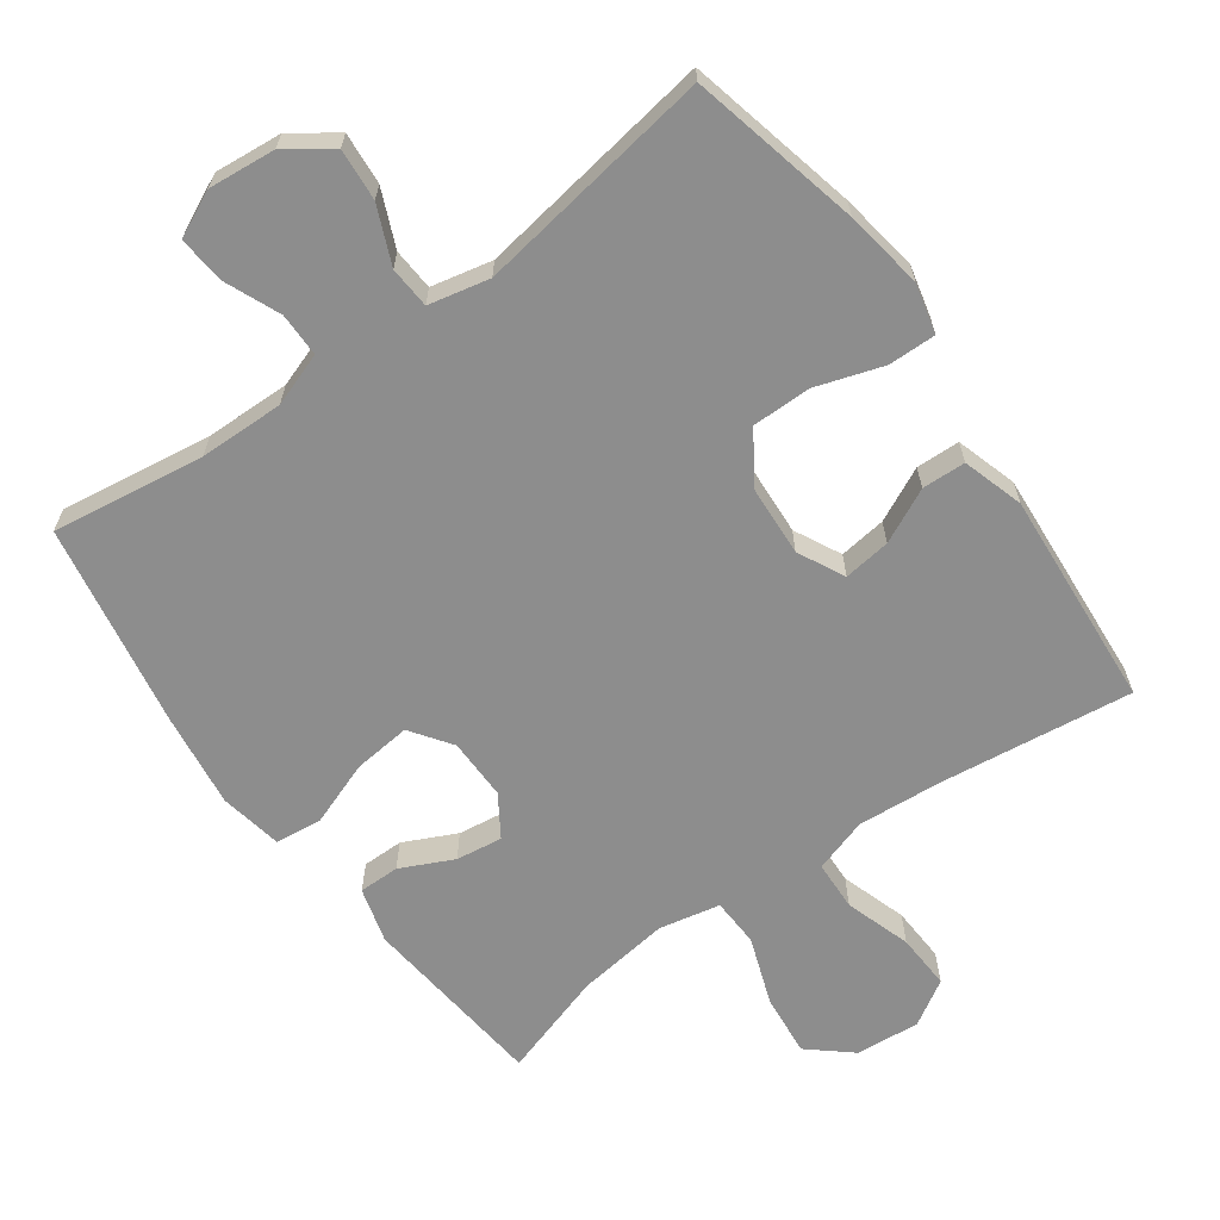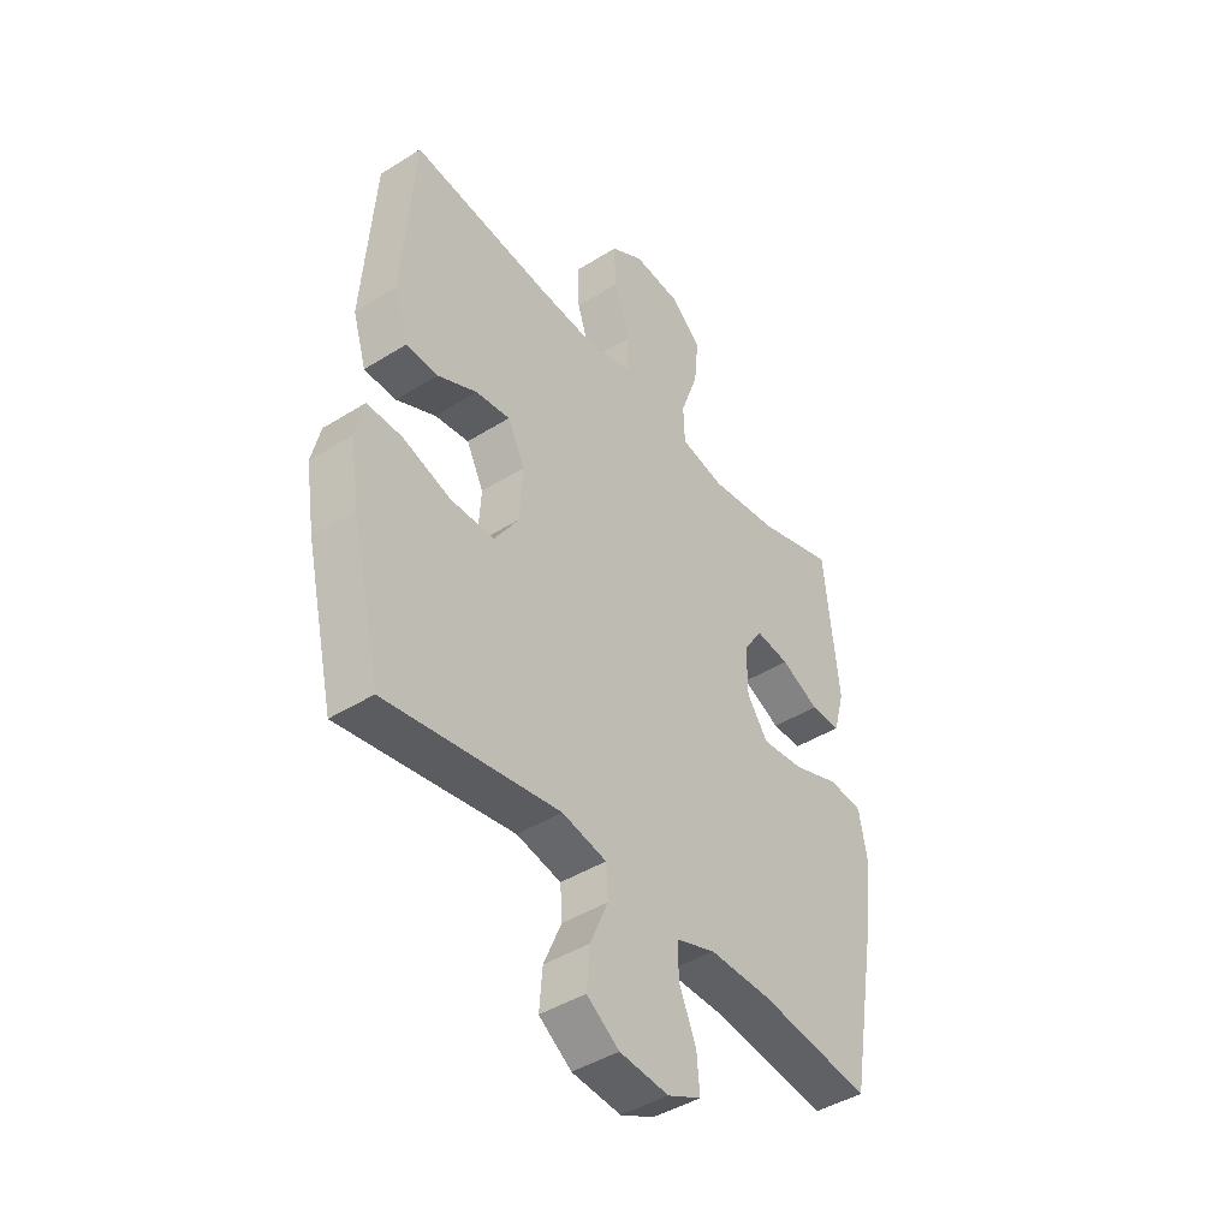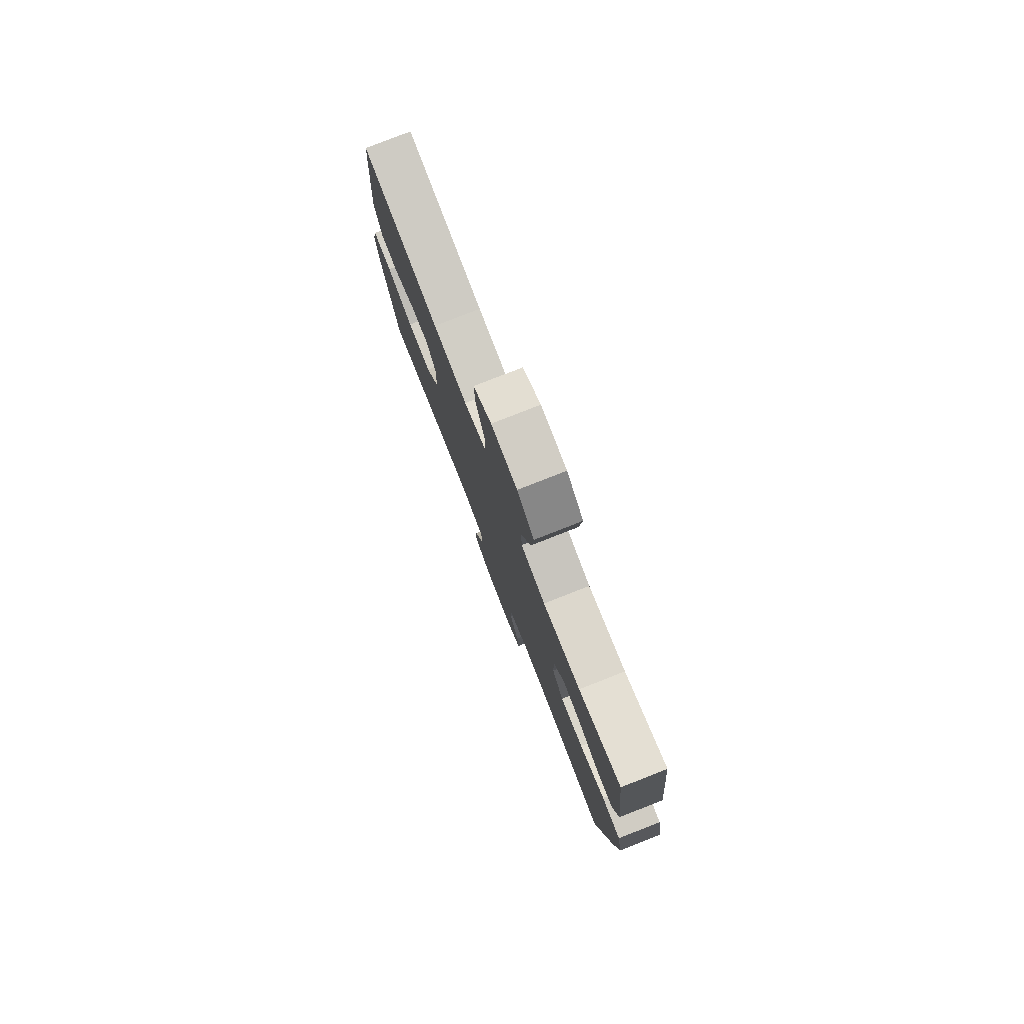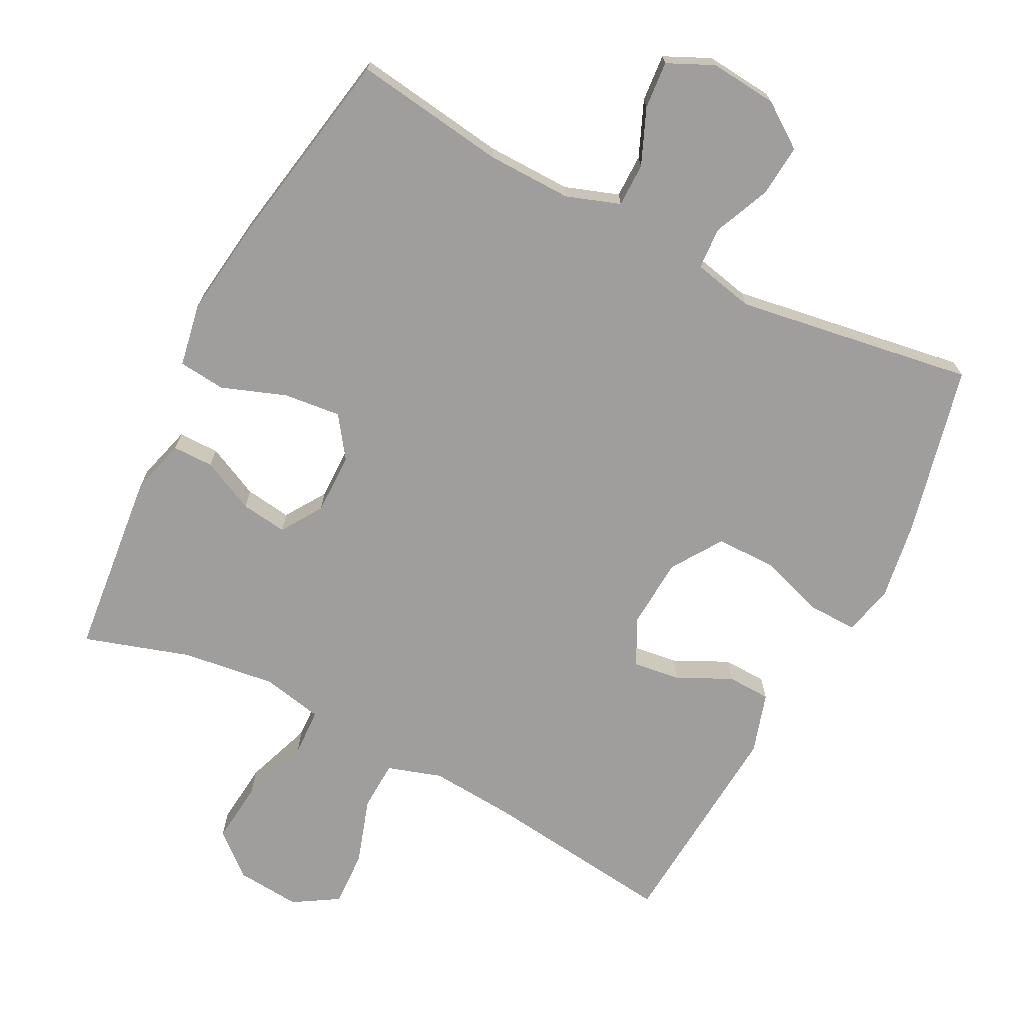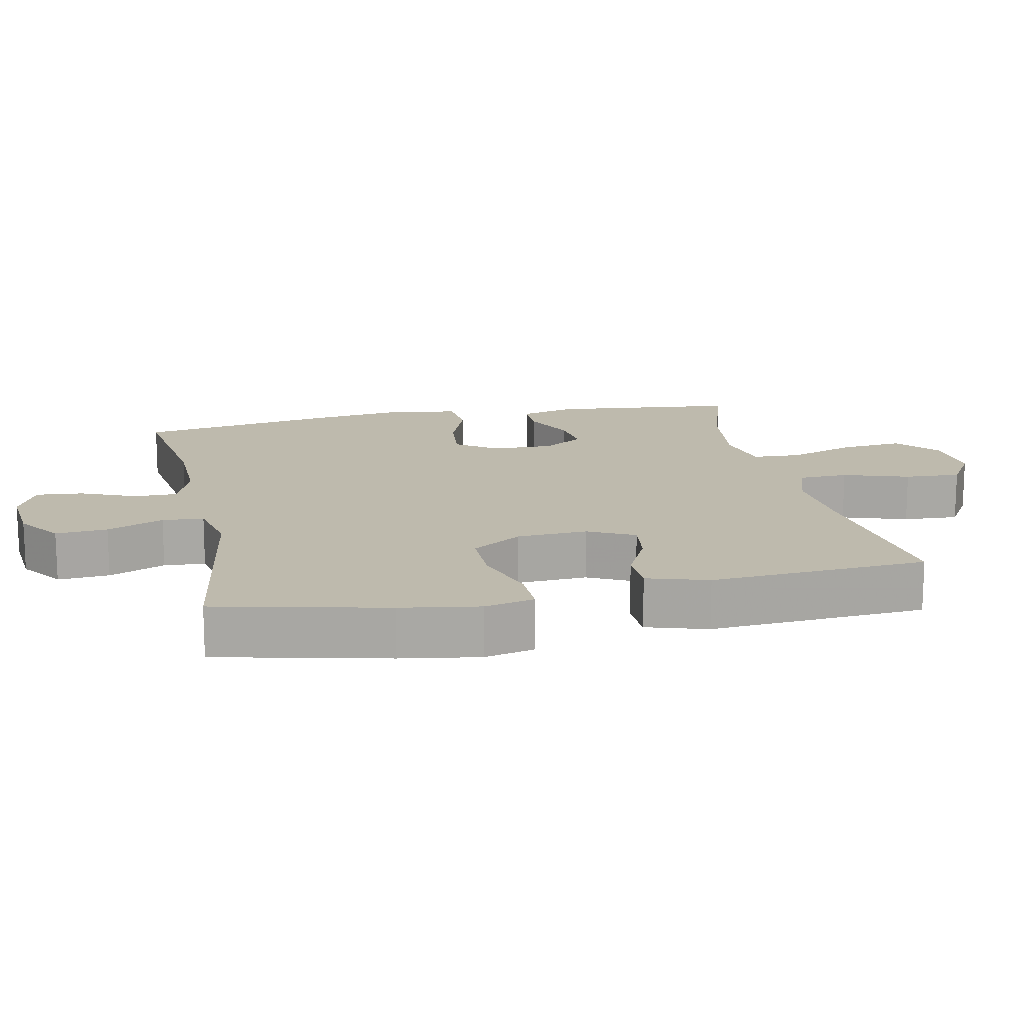
<metadata>
{"format":"obj","ext":"obj","renderer":"f3d","projection":"perspective","resolution":1024,"background":"white","views":[{"elev":-64.6,"azim":-144.4,"up":"+Y"},{"elev":-43.3,"azim":-53.4,"up":"+Z"},{"elev":79.2,"azim":68.6,"up":"+Z"},{"elev":-70.9,"azim":152.7,"up":"+Y"},{"elev":15.4,"azim":-101.8,"up":"+Y"}]}
</metadata>
<code>
v 0.5 0.07 0.5
v 0.529 0.07 0.23
v 0.507 0.07 0.15
v 0.448 0.07 0.15
v 0.372 0.07 0.186
v 0.305 0.07 0.195
v 0.267 0.07 0.136
v 0.268 0.07 0.047
v 0.31 0.07 -0.012
v 0.393 0.07 -0.003
v 0.485 0.07 0.031
v 0.553 0.07 0.024
v 0.57 0.07 -0.067
v 0.552 0.07 -0.205
v 0.5 0.07 -0.5
v 0.28 0.07 -0.469
v 0.158 0.07 -0.467
v 0.081 0.07 -0.494
v 0.081 0.07 -0.557
v 0.115 0.07 -0.637
v 0.121 0.07 -0.705
v 0.055 0.07 -0.736
v -0.042 0.07 -0.727
v -0.106 0.07 -0.682
v -0.1 0.07 -0.607
v -0.065 0.07 -0.525
v -0.069 0.07 -0.465
v -0.157 0.07 -0.446
v -0.5 0.07 -0.5
v -0.557 0.07 -0.254
v -0.575 0.07 -0.14
v -0.558 0.07 -0.068
v -0.489 0.07 -0.069
v -0.393 0.07 -0.1
v -0.307 0.07 -0.1
v -0.259 0.07 -0.027
v -0.253 0.07 0.075
v -0.287 0.07 0.142
v -0.355 0.07 0.133
v -0.433 0.07 0.095
v -0.496 0.07 0.097
v -0.523 0.07 0.185
v -0.5 0.07 0.5
v -0.221 0.07 0.466
v -0.099 0.07 0.457
v -0.021 0.07 0.482
v -0.018 0.07 0.554
v -0.049 0.07 0.649
v -0.053 0.07 0.73
v 0.012 0.07 0.77
v 0.105 0.07 0.762
v 0.166 0.07 0.71
v 0.157 0.07 0.62
v 0.122 0.07 0.522
v 0.125 0.07 0.452
v 0.213 0.07 0.434
v 0.348 0.07 0.452
v 0.5 0 0.5
v 0.529 0 0.23
v 0.507 0 0.15
v 0.448 0 0.15
v 0.372 0 0.186
v 0.305 0 0.195
v 0.267 0 0.136
v 0.268 0 0.047
v 0.31 0 -0.012
v 0.393 0 -0.003
v 0.485 0 0.031
v 0.553 0 0.024
v 0.57 0 -0.067
v 0.552 0 -0.205
v 0.5 0 -0.5
v 0.28 0 -0.469
v 0.158 0 -0.467
v 0.081 0 -0.494
v 0.081 0 -0.557
v 0.115 0 -0.637
v 0.121 0 -0.705
v 0.055 0 -0.736
v -0.042 0 -0.727
v -0.106 0 -0.682
v -0.1 0 -0.607
v -0.065 0 -0.525
v -0.069 0 -0.465
v -0.157 0 -0.446
v -0.5 0 -0.5
v -0.557 0 -0.254
v -0.575 0 -0.14
v -0.558 0 -0.068
v -0.489 0 -0.069
v -0.393 0 -0.1
v -0.307 0 -0.1
v -0.259 0 -0.027
v -0.253 0 0.075
v -0.287 0 0.142
v -0.355 0 0.133
v -0.433 0 0.095
v -0.496 0 0.097
v -0.523 0 0.185
v -0.5 0 0.5
v -0.221 0 0.466
v -0.099 0 0.457
v -0.021 0 0.482
v -0.018 0 0.554
v -0.049 0 0.649
v -0.053 0 0.73
v 0.012 0 0.77
v 0.105 0 0.762
v 0.166 0 0.71
v 0.157 0 0.62
v 0.122 0 0.522
v 0.125 0 0.452
v 0.213 0 0.434
v 0.348 0 0.452
f 51 52 53 54
f 51 54 55
f 50 51 55
f 47 48 49 50
f 46 47 50 55
f 45 46 55
f 41 42 43 44
f 39 40 41 44
f 38 39 44 45
f 37 38 45 55
f 31 32 33 34
f 31 34 35
f 28 29 30 31
f 27 28 31 35
f 23 24 25 26
f 23 26 27
f 22 23 27
f 19 20 21 22
f 18 19 22 27
f 17 18 27 35
f 13 14 15 16
f 10 11 12 13
f 9 10 13 16
f 8 9 16 17
f 2 3 4 5
f 57 1 2 5
f 56 57 5 6
f 36 37 55 56
f 7 8 17 35
f 35 36 56
f 6 7 35 56
f 111 110 109 108
f 112 111 108
f 112 108 107
f 107 106 105 104
f 112 107 104 103
f 112 103 102
f 101 100 99 98
f 101 98 97 96
f 102 101 96 95
f 112 102 95 94
f 91 90 89 88
f 92 91 88
f 88 87 86 85
f 92 88 85 84
f 83 82 81 80
f 84 83 80
f 84 80 79
f 79 78 77 76
f 84 79 76 75
f 92 84 75 74
f 73 72 71 70
f 70 69 68 67
f 73 70 67 66
f 74 73 66 65
f 62 61 60 59
f 62 59 58 114
f 63 62 114 113
f 113 112 94 93
f 92 74 65 64
f 113 93 92
f 113 92 64 63
f 1 58 59 2
f 2 59 60 3
f 3 60 61 4
f 4 61 62 5
f 5 62 63 6
f 6 63 64 7
f 7 64 65 8
f 8 65 66 9
f 9 66 67 10
f 10 67 68 11
f 11 68 69 12
f 12 69 70 13
f 13 70 71 14
f 14 71 72 15
f 15 72 73 16
f 16 73 74 17
f 17 74 75 18
f 18 75 76 19
f 19 76 77 20
f 20 77 78 21
f 21 78 79 22
f 22 79 80 23
f 23 80 81 24
f 24 81 82 25
f 25 82 83 26
f 26 83 84 27
f 27 84 85 28
f 28 85 86 29
f 29 86 87 30
f 30 87 88 31
f 31 88 89 32
f 32 89 90 33
f 33 90 91 34
f 34 91 92 35
f 35 92 93 36
f 36 93 94 37
f 37 94 95 38
f 38 95 96 39
f 39 96 97 40
f 40 97 98 41
f 41 98 99 42
f 42 99 100 43
f 43 100 101 44
f 44 101 102 45
f 45 102 103 46
f 46 103 104 47
f 47 104 105 48
f 48 105 106 49
f 49 106 107 50
f 50 107 108 51
f 51 108 109 52
f 52 109 110 53
f 53 110 111 54
f 54 111 112 55
f 55 112 113 56
f 56 113 114 57
f 57 114 58 1

</code>
